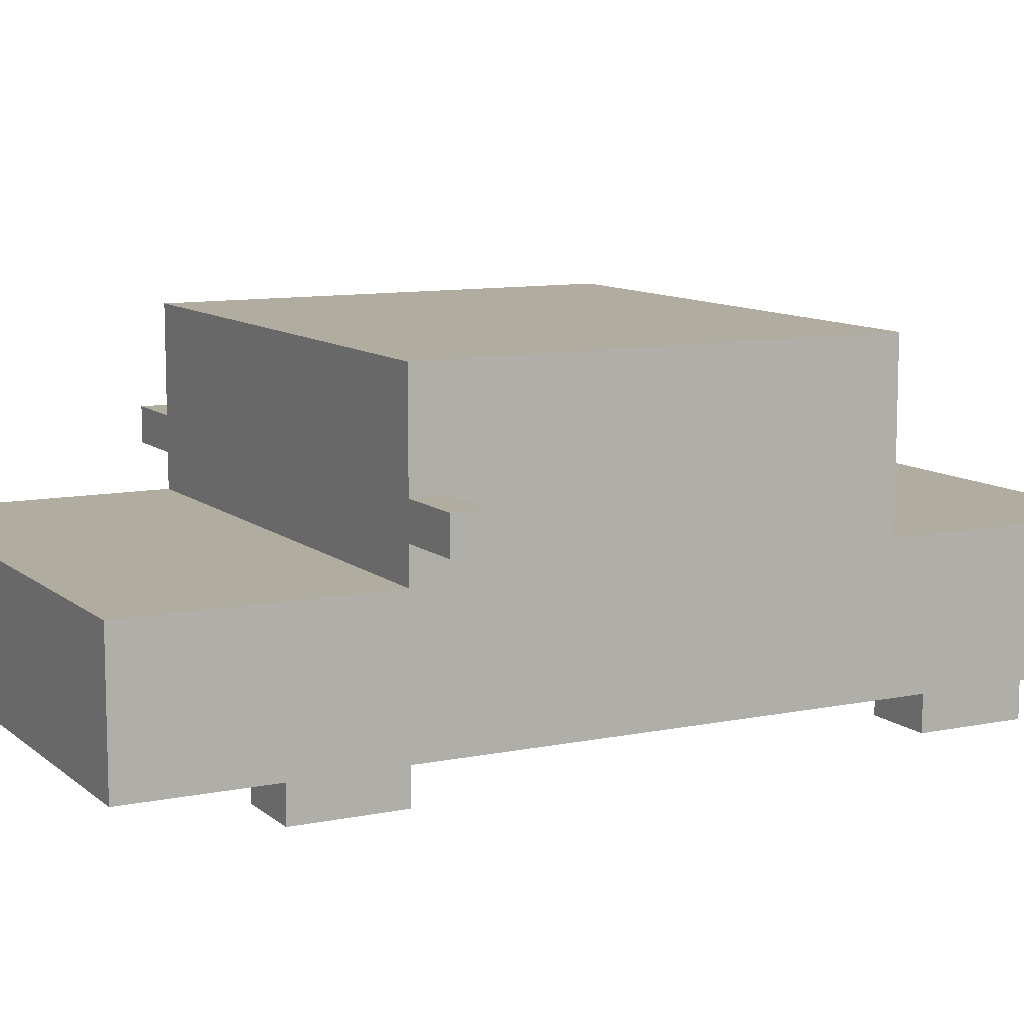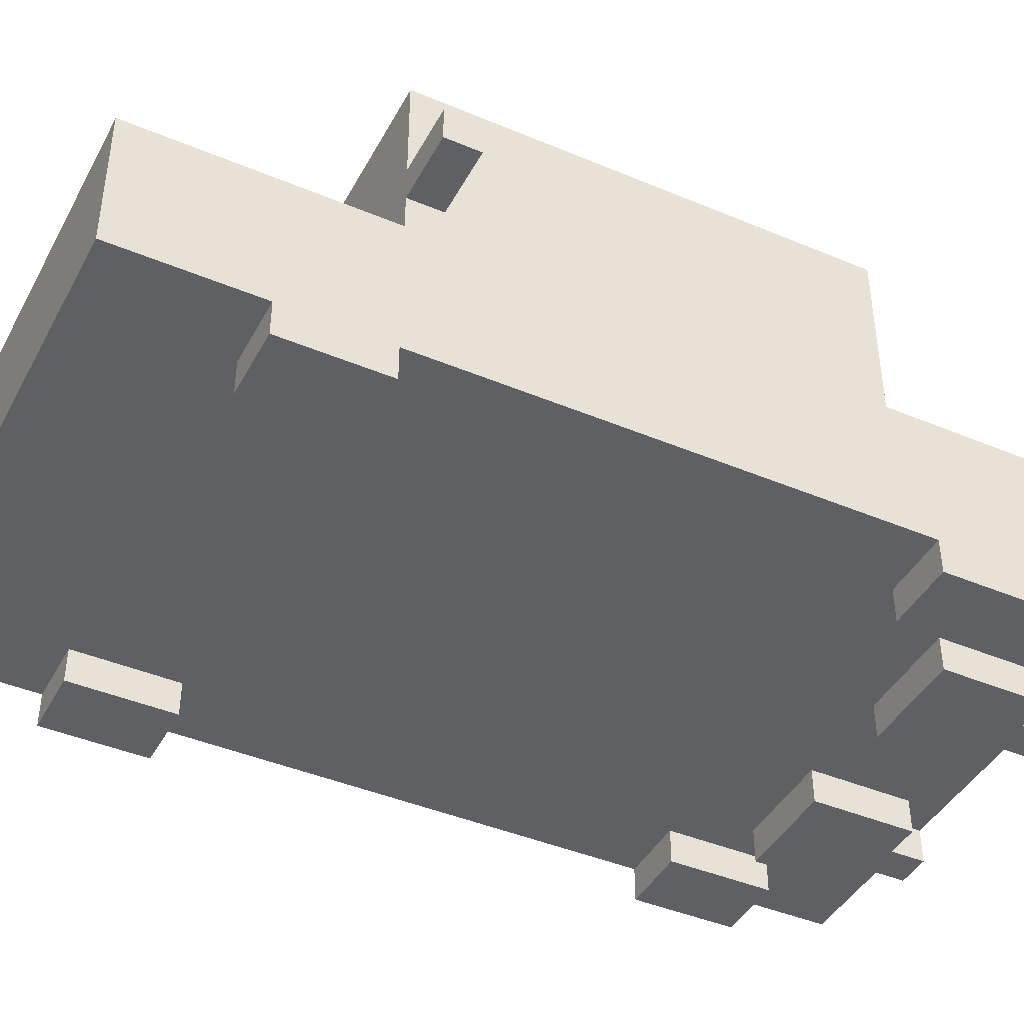
<metadata>
{"format":"obj","ext":"obj","renderer":"f3d","projection":"perspective","resolution":1024,"background":"white","views":[{"elev":10.0,"azim":62.2,"up":"+Y"},{"elev":-42.8,"azim":63.4,"up":"+Y"}]}
</metadata>
<code>
v -9.5 6 6.5
v -9.5 6 5.5
v -9.5 7 6.5
v -9.5 7 5.5
v -7.5 0 9.5
v -7.5 0 6.5
v -7.5 0 -7.5
v -7.5 0 -10.5
v -7.5 1 13.5
v -7.5 1 9.5
v -7.5 1 8.5
v -7.5 1 7.5
v -7.5 1 6.5
v -7.5 1 -7.5
v -7.5 1 -8.5
v -7.5 1 -9.5
v -7.5 1 -10.5
v -7.5 1 -13.5
v -7.5 2 13.5
v -7.5 2 12.5
v -7.5 2 8.5
v -7.5 2 7.5
v -7.5 2 -8.5
v -7.5 2 -9.5
v -7.5 2 -12.5
v -7.5 2 -13.5
v -7.5 3 9.5
v -7.5 3 6.5
v -7.5 3 -7.5
v -7.5 3 -10.5
v -7.5 3 -12.5
v -7.5 3 -13.5
v -7.5 4 13.5
v -7.5 4 12.5
v -7.5 4 -12.5
v -7.5 4 -13.5
v -7.5 5 13.5
v -7.5 5 6.5
v -7.5 5 5.5
v -7.5 5 0.5
v -7.5 5 -0.5
v -7.5 5 -5.5
v -7.5 5 -6.5
v -7.5 5 -13.5
v -7.5 6 6.5
v -7.5 6 5.5
v -7.5 7 6.5
v -7.5 7 5.5
v -7.5 9 5.5
v -7.5 9 0.5
v -7.5 9 -0.5
v -7.5 9 -5.5
v -7.5 10 6.5
v -7.5 10 -6.5
v -4.5 0 -9.5
v -4.5 0 -12.5
v -4.5 1 -9.5
v -4.5 1 -12.5
v -3.5 0 -12.5
v -3.5 0 -13.5
v -3.5 1 -12.5
v -3.5 1 -13.5
v 1.5 0 -9.5
v 1.5 0 -12.5
v 1.5 1 -9.5
v 1.5 1 -12.5
v 1.5 2 3.5
v 1.5 2 0.5
v 1.5 3 3.5
v 1.5 3 1.5
v 1.5 7 1.5
v 1.5 7 0.5
v 2.5 0 -12.5
v 2.5 0 -13.5
v 2.5 1 -12.5
v 2.5 1 -13.5
v 2.5 3 5.5
v 2.5 3 4.5
v 2.5 5 5.5
v 2.5 6 5.5
v 2.5 6 4.5
v 5.5 0 9.5
v 5.5 0 6.5
v 5.5 0 -7.5
v 5.5 0 -10.5
v 5.5 1 9.5
v 5.5 1 6.5
v 5.5 1 -7.5
v 5.5 1 -10.5
v 6.5 2 5.5
v 6.5 2 3.5
v 6.5 2 0.5
v 6.5 2 -2.5
v 6.5 3 3.5
v 6.5 3 1.5
v 6.5 3 -2.5
v 6.5 3 -4.5
v 6.5 5 5.5
v 6.5 5 1.5
v 6.5 5 -0.5
v 6.5 5 -4.5
v 6.5 7 1.5
v 6.5 7 0.5
v 6.5 7 -4.5
v 6.5 7 -5.5
v 6.5 9 5.5
v 6.5 9 0.5
v 6.5 9 -0.5
v 6.5 9 -5.5
v -6.5 2 5.5
v -6.5 2 3.5
v -6.5 2 0.5
v -6.5 2 -2.5
v -6.5 3 3.5
v -6.5 3 1.5
v -6.5 3 -2.5
v -6.5 3 -4.5
v -6.5 5 5.5
v -6.5 5 1.5
v -6.5 5 -0.5
v -6.5 5 -4.5
v -6.5 7 1.5
v -6.5 7 0.5
v -6.5 7 -4.5
v -6.5 7 -5.5
v -6.5 9 5.5
v -6.5 9 0.5
v -6.5 9 -0.5
v -6.5 9 -5.5
v -5.5 0 9.5
v -5.5 0 6.5
v -5.5 0 -7.5
v -5.5 0 -10.5
v -5.5 1 9.5
v -5.5 1 6.5
v -5.5 1 -7.5
v -5.5 1 -10.5
v -2.5 0 -12.5
v -2.5 0 -13.5
v -2.5 1 -12.5
v -2.5 1 -13.5
v -1.5 0 -9.5
v -1.5 0 -12.5
v -1.5 1 -9.5
v -1.5 1 -12.5
v -1.5 2 3.5
v -1.5 2 0.5
v -1.5 3 3.5
v -1.5 3 1.5
v -1.5 7 1.5
v -1.5 7 0.5
v 3.5 0 -12.5
v 3.5 0 -13.5
v 3.5 1 -12.5
v 3.5 1 -13.5
v 4.5 0 -9.5
v 4.5 0 -12.5
v 4.5 1 -9.5
v 4.5 1 -12.5
v 5.5 3 5.5
v 5.5 3 4.5
v 5.5 5 5.5
v 5.5 6 5.5
v 5.5 6 4.5
v 7.5 0 9.5
v 7.5 0 6.5
v 7.5 0 -7.5
v 7.5 0 -10.5
v 7.5 1 13.5
v 7.5 1 9.5
v 7.5 1 8.5
v 7.5 1 7.5
v 7.5 1 6.5
v 7.5 1 -7.5
v 7.5 1 -8.5
v 7.5 1 -9.5
v 7.5 1 -10.5
v 7.5 1 -13.5
v 7.5 2 13.5
v 7.5 2 12.5
v 7.5 2 8.5
v 7.5 2 7.5
v 7.5 2 -8.5
v 7.5 2 -9.5
v 7.5 2 -12.5
v 7.5 2 -13.5
v 7.5 3 9.5
v 7.5 3 6.5
v 7.5 3 -7.5
v 7.5 3 -10.5
v 7.5 3 -12.5
v 7.5 3 -13.5
v 7.5 4 13.5
v 7.5 4 12.5
v 7.5 4 -12.5
v 7.5 4 -13.5
v 7.5 5 13.5
v 7.5 5 6.5
v 7.5 5 5.5
v 7.5 5 0.5
v 7.5 5 -0.5
v 7.5 5 -5.5
v 7.5 5 -6.5
v 7.5 5 -13.5
v 7.5 6 6.5
v 7.5 6 5.5
v 7.5 7 6.5
v 7.5 7 5.5
v 7.5 9 5.5
v 7.5 9 0.5
v 7.5 9 -0.5
v 7.5 9 -5.5
v 7.5 10 6.5
v 7.5 10 -6.5
v 9.5 6 6.5
v 9.5 6 5.5
v 9.5 7 6.5
v 9.5 7 5.5
v -7.5 1 13.5
v -7.5 2 13.5
v -7.5 4 13.5
v -7.5 5 13.5
v -6.5 2 13.5
v -6.5 4 13.5
v -4.5 2 13.5
v -4.5 4 13.5
v -3.5 2 13.5
v -3.5 4 13.5
v -1.5 1 13.5
v -1.5 2 13.5
v -1.5 3 13.5
v 1.5 1 13.5
v 1.5 2 13.5
v 1.5 3 13.5
v 3.5 2 13.5
v 3.5 4 13.5
v 4.5 2 13.5
v 4.5 4 13.5
v 6.5 2 13.5
v 6.5 4 13.5
v 7.5 1 13.5
v 7.5 2 13.5
v 7.5 4 13.5
v 7.5 5 13.5
v -7.5 0 9.5
v -7.5 1 9.5
v -6.5 1 9.5
v -5.5 0 9.5
v -5.5 1 9.5
v 5.5 0 9.5
v 5.5 1 9.5
v 6.5 1 9.5
v 7.5 0 9.5
v 7.5 1 9.5
v -9.5 6 6.5
v -9.5 7 6.5
v -7.5 5 6.5
v -7.5 6 6.5
v -7.5 7 6.5
v -7.5 10 6.5
v -6.5 5 6.5
v -6.5 9 6.5
v 6.5 5 6.5
v 6.5 9 6.5
v 7.5 5 6.5
v 7.5 6 6.5
v 7.5 7 6.5
v 7.5 10 6.5
v 9.5 6 6.5
v 9.5 7 6.5
v -6.5 2 3.5
v -6.5 3 3.5
v -1.5 2 3.5
v -1.5 3 3.5
v 1.5 2 3.5
v 1.5 3 3.5
v 6.5 2 3.5
v 6.5 3 3.5
v -6.5 3 1.5
v -6.5 5 1.5
v -6.5 7 1.5
v -1.5 3 1.5
v -1.5 7 1.5
v 1.5 3 1.5
v 1.5 7 1.5
v 6.5 3 1.5
v 6.5 5 1.5
v 6.5 7 1.5
v -6.5 2 -2.5
v -6.5 3 -2.5
v 6.5 2 -2.5
v 6.5 3 -2.5
v -6.5 3 -4.5
v -6.5 5 -4.5
v -6.5 7 -4.5
v 6.5 3 -4.5
v 6.5 5 -4.5
v 6.5 7 -4.5
v -6.5 7 -5.5
v -6.5 9 -5.5
v 6.5 7 -5.5
v 6.5 9 -5.5
v -7.5 0 -7.5
v -7.5 1 -7.5
v -6.5 1 -7.5
v -5.5 0 -7.5
v -5.5 1 -7.5
v 5.5 0 -7.5
v 5.5 1 -7.5
v 6.5 1 -7.5
v 7.5 0 -7.5
v 7.5 1 -7.5
v -4.5 0 -9.5
v -4.5 1 -9.5
v -1.5 0 -9.5
v -1.5 1 -9.5
v 1.5 0 -9.5
v 1.5 1 -9.5
v 4.5 0 -9.5
v 4.5 1 -9.5
v -7.5 0 6.5
v -7.5 1 6.5
v -6.5 1 6.5
v -5.5 0 6.5
v -5.5 1 6.5
v 5.5 0 6.5
v 5.5 1 6.5
v 6.5 1 6.5
v 7.5 0 6.5
v 7.5 1 6.5
v -9.5 6 5.5
v -9.5 7 5.5
v -7.5 6 5.5
v -7.5 7 5.5
v -6.5 2 5.5
v -6.5 5 5.5
v -6.5 9 5.5
v 2.5 3 5.5
v 2.5 5 5.5
v 2.5 6 5.5
v 5.5 3 5.5
v 5.5 5 5.5
v 5.5 6 5.5
v 6.5 2 5.5
v 6.5 5 5.5
v 6.5 9 5.5
v 7.5 6 5.5
v 7.5 7 5.5
v 9.5 6 5.5
v 9.5 7 5.5
v 2.5 3 4.5
v 2.5 6 4.5
v 5.5 3 4.5
v 5.5 6 4.5
v -6.5 2 0.5
v -6.5 7 0.5
v -1.5 2 0.5
v -1.5 7 0.5
v 1.5 2 0.5
v 1.5 7 0.5
v 6.5 2 0.5
v 6.5 7 0.5
v -7.5 5 -6.5
v -7.5 10 -6.5
v -6.5 5 -6.5
v -6.5 9 -6.5
v 6.5 5 -6.5
v 6.5 9 -6.5
v 7.5 5 -6.5
v 7.5 10 -6.5
v -7.5 0 -10.5
v -7.5 1 -10.5
v -6.5 1 -10.5
v -5.5 0 -10.5
v -5.5 1 -10.5
v 5.5 0 -10.5
v 5.5 1 -10.5
v 6.5 1 -10.5
v 7.5 0 -10.5
v 7.5 1 -10.5
v -4.5 0 -12.5
v -4.5 1 -12.5
v -3.5 0 -12.5
v -3.5 1 -12.5
v -2.5 0 -12.5
v -2.5 1 -12.5
v -1.5 0 -12.5
v -1.5 1 -12.5
v 1.5 0 -12.5
v 1.5 1 -12.5
v 2.5 0 -12.5
v 2.5 1 -12.5
v 3.5 0 -12.5
v 3.5 1 -12.5
v 4.5 0 -12.5
v 4.5 1 -12.5
v -7.5 1 -13.5
v -7.5 2 -13.5
v -7.5 3 -13.5
v -7.5 4 -13.5
v -7.5 5 -13.5
v -5.5 2 -13.5
v -5.5 3 -13.5
v -4.5 2 -13.5
v -4.5 3 -13.5
v -4.5 4 -13.5
v -3.5 0 -13.5
v -3.5 1 -13.5
v -2.5 0 -13.5
v -2.5 1 -13.5
v -2.5 2 -13.5
v -2.5 4 -13.5
v -1.5 2 -13.5
v -1.5 4 -13.5
v 1.5 2 -13.5
v 1.5 4 -13.5
v 2.5 0 -13.5
v 2.5 1 -13.5
v 2.5 2 -13.5
v 2.5 4 -13.5
v 3.5 0 -13.5
v 3.5 1 -13.5
v 4.5 2 -13.5
v 4.5 3 -13.5
v 4.5 4 -13.5
v 5.5 2 -13.5
v 5.5 3 -13.5
v 7.5 1 -13.5
v 7.5 2 -13.5
v 7.5 3 -13.5
v 7.5 4 -13.5
v 7.5 5 -13.5
v -7.5 0 9.5
v -5.5 0 9.5
v 5.5 0 9.5
v 7.5 0 9.5
v -7.5 0 6.5
v -5.5 0 6.5
v 5.5 0 6.5
v 7.5 0 6.5
v -7.5 0 -7.5
v -5.5 0 -7.5
v 5.5 0 -7.5
v 7.5 0 -7.5
v -4.5 0 -9.5
v -1.5 0 -9.5
v 1.5 0 -9.5
v 4.5 0 -9.5
v -7.5 0 -10.5
v -5.5 0 -10.5
v 5.5 0 -10.5
v 7.5 0 -10.5
v -4.5 0 -12.5
v -3.5 0 -12.5
v -2.5 0 -12.5
v -1.5 0 -12.5
v 1.5 0 -12.5
v 2.5 0 -12.5
v 3.5 0 -12.5
v 4.5 0 -12.5
v -3.5 0 -13.5
v -2.5 0 -13.5
v 2.5 0 -13.5
v 3.5 0 -13.5
v -7.5 1 13.5
v -1.5 1 13.5
v 1.5 1 13.5
v 7.5 1 13.5
v -6.5 1 12.5
v -1.5 1 12.5
v 1.5 1 12.5
v 6.5 1 12.5
v -7.5 1 9.5
v -6.5 1 9.5
v -5.5 1 9.5
v 5.5 1 9.5
v 6.5 1 9.5
v 7.5 1 9.5
v -7.5 1 6.5
v -6.5 1 6.5
v -5.5 1 6.5
v 5.5 1 6.5
v 6.5 1 6.5
v 7.5 1 6.5
v -7.5 1 -7.5
v -6.5 1 -7.5
v -5.5 1 -7.5
v 5.5 1 -7.5
v 6.5 1 -7.5
v 7.5 1 -7.5
v -4.5 1 -9.5
v -1.5 1 -9.5
v 1.5 1 -9.5
v 4.5 1 -9.5
v -7.5 1 -10.5
v -6.5 1 -10.5
v -5.5 1 -10.5
v 5.5 1 -10.5
v 6.5 1 -10.5
v 7.5 1 -10.5
v -6.5 1 -12.5
v -4.5 1 -12.5
v -3.5 1 -12.5
v -2.5 1 -12.5
v -1.5 1 -12.5
v 1.5 1 -12.5
v 2.5 1 -12.5
v 3.5 1 -12.5
v 4.5 1 -12.5
v 6.5 1 -12.5
v -7.5 1 -13.5
v -3.5 1 -13.5
v -2.5 1 -13.5
v 2.5 1 -13.5
v 3.5 1 -13.5
v 7.5 1 -13.5
v 2.5 3 5.5
v 5.5 3 5.5
v 2.5 3 4.5
v 5.5 3 4.5
v -9.5 6 6.5
v -7.5 6 6.5
v 7.5 6 6.5
v 9.5 6 6.5
v -9.5 6 5.5
v -7.5 6 5.5
v 7.5 6 5.5
v 9.5 6 5.5
v -6.5 9 5.5
v 6.5 9 5.5
v -6.5 9 0.5
v 6.5 9 0.5
v -6.5 9 -0.5
v 6.5 9 -0.5
v -6.5 9 -5.5
v 6.5 9 -5.5
v -6.5 2 5.5
v 6.5 2 5.5
v -6.5 2 3.5
v -1.5 2 3.5
v 1.5 2 3.5
v 6.5 2 3.5
v -6.5 2 0.5
v -1.5 2 0.5
v 1.5 2 0.5
v 6.5 2 0.5
v -6.5 2 -2.5
v 6.5 2 -2.5
v -6.5 3 3.5
v -1.5 3 3.5
v 1.5 3 3.5
v 6.5 3 3.5
v -6.5 3 1.5
v -1.5 3 1.5
v 1.5 3 1.5
v 6.5 3 1.5
v -6.5 3 -2.5
v 6.5 3 -2.5
v -6.5 3 -4.5
v 6.5 3 -4.5
v -7.5 5 13.5
v 7.5 5 13.5
v -7.5 5 6.5
v -6.5 5 6.5
v 6.5 5 6.5
v 7.5 5 6.5
v -7.5 5 -6.5
v -6.5 5 -6.5
v 6.5 5 -6.5
v 7.5 5 -6.5
v -7.5 5 -13.5
v 7.5 5 -13.5
v 2.5 6 5.5
v 5.5 6 5.5
v 2.5 6 4.5
v 5.5 6 4.5
v -9.5 7 6.5
v -7.5 7 6.5
v 7.5 7 6.5
v 9.5 7 6.5
v -9.5 7 5.5
v -7.5 7 5.5
v 7.5 7 5.5
v 9.5 7 5.5
v -6.5 7 1.5
v -1.5 7 1.5
v 1.5 7 1.5
v 6.5 7 1.5
v -6.5 7 0.5
v -1.5 7 0.5
v 1.5 7 0.5
v 6.5 7 0.5
v -6.5 7 -4.5
v 6.5 7 -4.5
v -6.5 7 -5.5
v 6.5 7 -5.5
v -7.5 10 6.5
v 7.5 10 6.5
v -7.5 10 -6.5
v 7.5 10 -6.5
f 3 2 1
f 4 2 3
f 10 6 5
f 11 6 10
f 12 6 11
f 13 6 12
f 14 8 7
f 15 8 14
f 16 8 15
f 17 8 16
f 19 10 9
f 20 10 19
f 21 11 10
f 21 12 11
f 22 13 12
f 22 12 21
f 23 15 14
f 23 16 15
f 24 17 16
f 24 16 23
f 25 18 17
f 26 18 25
f 27 21 10
f 27 10 20
f 27 22 21
f 28 14 13
f 28 22 27
f 28 13 22
f 29 24 23
f 29 14 28
f 29 23 14
f 30 17 24
f 30 24 29
f 30 25 17
f 31 26 25
f 31 25 30
f 32 26 31
f 33 20 19
f 34 29 28
f 34 20 33
f 34 30 29
f 34 27 20
f 34 31 30
f 34 28 27
f 35 32 31
f 35 31 34
f 36 32 35
f 37 34 33
f 37 35 34
f 37 36 35
f 38 36 37
f 39 36 38
f 40 36 39
f 41 36 40
f 42 36 41
f 43 36 42
f 44 36 43
f 45 39 38
f 46 40 39
f 46 39 45
f 48 40 46
f 49 40 48
f 49 48 47
f 50 41 40
f 50 40 49
f 51 42 41
f 51 41 50
f 52 43 42
f 52 42 51
f 53 51 50
f 53 49 47
f 53 52 51
f 53 50 49
f 54 43 52
f 54 52 53
f 57 56 55
f 58 56 57
f 61 60 59
f 62 60 61
f 65 64 63
f 66 64 65
f 69 68 67
f 70 68 69
f 71 68 70
f 72 68 71
f 75 74 73
f 76 74 75
f 79 78 77
f 80 78 79
f 81 78 80
f 86 83 82
f 87 83 86
f 88 85 84
f 89 85 88
f 94 91 90
f 96 93 92
f 98 95 94
f 98 94 90
f 99 95 98
f 100 97 96
f 100 96 92
f 101 97 100
f 102 99 98
f 103 100 92
f 104 101 100
f 106 102 98
f 106 103 102
f 107 100 103
f 107 103 106
f 108 104 100
f 108 100 107
f 108 105 104
f 109 105 108
f 110 111 114
f 112 113 116
f 114 115 118
f 110 114 118
f 118 115 119
f 116 117 120
f 112 116 120
f 120 117 121
f 118 119 122
f 112 120 123
f 120 121 124
f 118 122 126
f 122 123 126
f 123 120 127
f 126 123 127
f 120 124 128
f 127 120 128
f 124 125 128
f 128 125 129
f 130 131 134
f 134 131 135
f 132 133 136
f 136 133 137
f 138 139 140
f 140 139 141
f 142 143 144
f 144 143 145
f 146 147 148
f 148 147 149
f 149 147 150
f 150 147 151
f 152 153 154
f 154 153 155
f 156 157 158
f 158 157 159
f 160 161 162
f 162 161 163
f 163 161 164
f 165 166 170
f 170 166 171
f 171 166 172
f 172 166 173
f 167 168 174
f 174 168 175
f 175 168 176
f 176 168 177
f 169 170 179
f 179 170 180
f 170 171 181
f 171 172 181
f 172 173 182
f 181 172 182
f 174 175 183
f 175 176 183
f 176 177 184
f 183 176 184
f 177 178 185
f 185 178 186
f 170 181 187
f 180 170 187
f 181 182 187
f 173 174 188
f 187 182 188
f 182 173 188
f 183 184 189
f 188 174 189
f 174 183 189
f 184 177 190
f 189 184 190
f 177 185 190
f 185 186 191
f 190 185 191
f 191 186 192
f 179 180 193
f 188 189 194
f 193 180 194
f 189 190 194
f 180 187 194
f 190 191 194
f 187 188 194
f 191 192 195
f 194 191 195
f 195 192 196
f 193 194 197
f 194 195 197
f 195 196 197
f 197 196 198
f 198 196 199
f 199 196 200
f 200 196 201
f 201 196 202
f 202 196 203
f 203 196 204
f 198 199 205
f 199 200 206
f 205 199 206
f 206 200 208
f 208 200 209
f 207 208 209
f 200 201 210
f 209 200 210
f 201 202 211
f 210 201 211
f 202 203 212
f 211 202 212
f 210 211 213
f 207 209 213
f 211 212 213
f 209 210 213
f 212 203 214
f 213 212 214
f 215 216 217
f 217 216 218
f 223 220 219
f 223 221 220
f 224 222 221
f 224 221 223
f 225 223 219
f 225 224 223
f 226 222 224
f 226 224 225
f 227 225 219
f 227 226 225
f 228 222 226
f 228 226 227
f 229 227 219
f 230 228 227
f 230 227 229
f 231 228 230
f 232 230 229
f 232 231 230
f 233 231 232
f 234 228 231
f 234 231 233
f 235 233 232
f 235 234 233
f 236 222 228
f 236 234 235
f 236 228 234
f 237 235 232
f 237 236 235
f 238 222 236
f 238 236 237
f 239 237 232
f 239 238 237
f 240 222 238
f 240 238 239
f 241 239 232
f 242 240 239
f 242 239 241
f 243 222 240
f 243 240 242
f 244 222 243
f 247 246 245
f 248 247 245
f 249 247 248
f 252 251 250
f 253 252 250
f 254 252 253
f 258 256 255
f 259 256 258
f 261 258 257
f 261 260 259
f 261 259 258
f 262 260 261
f 263 262 261
f 264 260 262
f 264 262 263
f 265 264 263
f 266 264 265
f 267 264 266
f 268 260 264
f 268 264 267
f 269 267 266
f 270 267 269
f 273 272 271
f 274 272 273
f 277 276 275
f 278 276 277
f 282 280 279
f 282 281 280
f 283 281 282
f 286 285 284
f 287 285 286
f 288 285 287
f 291 290 289
f 292 290 291
f 296 294 293
f 296 295 294
f 297 295 296
f 298 295 297
f 301 300 299
f 302 300 301
f 305 304 303
f 306 305 303
f 307 305 306
f 310 309 308
f 311 310 308
f 312 310 311
f 315 314 313
f 316 314 315
f 319 318 317
f 320 318 319
f 321 322 323
f 321 323 324
f 324 323 325
f 326 327 328
f 326 328 329
f 329 328 330
f 331 332 333
f 333 332 334
f 335 336 338
f 336 337 339
f 338 336 339
f 339 337 340
f 335 338 341
f 340 337 343
f 341 342 344
f 335 341 344
f 342 343 345
f 344 342 345
f 343 337 346
f 345 343 346
f 347 348 349
f 349 348 350
f 351 352 353
f 353 352 354
f 355 356 357
f 357 356 358
f 359 360 361
f 361 360 362
f 363 364 365
f 365 364 366
f 365 366 367
f 366 364 368
f 367 366 368
f 367 368 369
f 368 364 370
f 369 368 370
f 371 372 373
f 371 373 374
f 374 373 375
f 376 377 378
f 376 378 379
f 379 378 380
f 381 382 383
f 383 382 384
f 385 386 387
f 387 386 388
f 389 390 391
f 391 390 392
f 393 394 395
f 395 394 396
f 397 398 402
f 398 399 402
f 399 400 403
f 402 399 403
f 397 402 404
f 402 403 404
f 403 400 405
f 404 403 405
f 400 401 406
f 405 400 406
f 404 405 408
f 397 404 408
f 405 406 408
f 407 408 409
f 408 406 410
f 409 408 410
f 410 406 411
f 406 401 412
f 411 406 412
f 410 411 413
f 411 412 413
f 412 401 414
f 413 412 414
f 410 413 415
f 413 414 415
f 414 401 416
f 415 414 416
f 410 415 418
f 415 416 419
f 418 415 419
f 416 401 420
f 419 416 420
f 417 418 421
f 418 419 422
f 421 418 422
f 419 420 422
f 422 420 423
f 423 420 424
f 420 401 425
f 424 420 425
f 423 424 426
f 422 423 426
f 424 425 427
f 426 424 427
f 422 426 428
f 426 427 429
f 428 426 429
f 427 425 430
f 429 427 430
f 425 401 431
f 430 425 431
f 431 401 432
f 437 434 433
f 438 434 437
f 439 436 435
f 440 436 439
f 449 442 441
f 450 442 449
f 451 444 443
f 452 444 451
f 453 446 445
f 454 446 453
f 455 446 454
f 456 446 455
f 457 448 447
f 458 448 457
f 459 448 458
f 460 448 459
f 461 455 454
f 462 455 461
f 463 459 458
f 464 459 463
f 469 466 465
f 470 467 466
f 470 466 469
f 471 468 467
f 471 467 470
f 472 468 471
f 473 469 465
f 474 470 469
f 474 469 473
f 474 471 470
f 474 472 471
f 475 472 474
f 476 472 475
f 477 468 472
f 477 472 476
f 478 468 477
f 481 476 475
f 482 476 481
f 485 480 479
f 486 481 480
f 486 480 485
f 486 482 481
f 486 483 482
f 487 483 486
f 488 483 487
f 489 484 483
f 489 483 488
f 490 484 489
f 491 488 487
f 492 488 491
f 493 488 492
f 494 488 493
f 497 491 487
f 498 488 494
f 501 496 495
f 501 497 496
f 502 491 497
f 502 497 501
f 505 493 492
f 506 493 505
f 509 499 498
f 509 498 494
f 510 500 499
f 510 499 509
f 511 503 502
f 511 501 495
f 511 502 501
f 512 503 511
f 513 507 506
f 513 506 505
f 513 505 504
f 514 507 513
f 515 509 508
f 515 510 509
f 516 500 510
f 516 510 515
f 519 518 517
f 520 518 519
f 525 522 521
f 526 522 525
f 527 524 523
f 528 524 527
f 531 530 529
f 532 530 531
f 533 532 531
f 534 532 533
f 535 534 533
f 536 534 535
f 537 538 539
f 539 538 540
f 540 538 541
f 541 538 542
f 540 541 544
f 544 541 545
f 543 544 547
f 545 546 547
f 544 545 547
f 547 546 548
f 549 550 553
f 553 550 554
f 551 552 555
f 555 552 556
f 557 558 559
f 559 558 560
f 561 562 563
f 563 562 564
f 564 562 565
f 565 562 566
f 567 568 571
f 569 570 571
f 568 569 571
f 571 570 572
f 573 574 575
f 575 574 576
f 577 578 581
f 581 578 582
f 579 580 583
f 583 580 584
f 585 586 589
f 589 586 590
f 587 588 591
f 591 588 592
f 593 594 595
f 595 594 596
f 597 598 599
f 599 598 600

</code>
